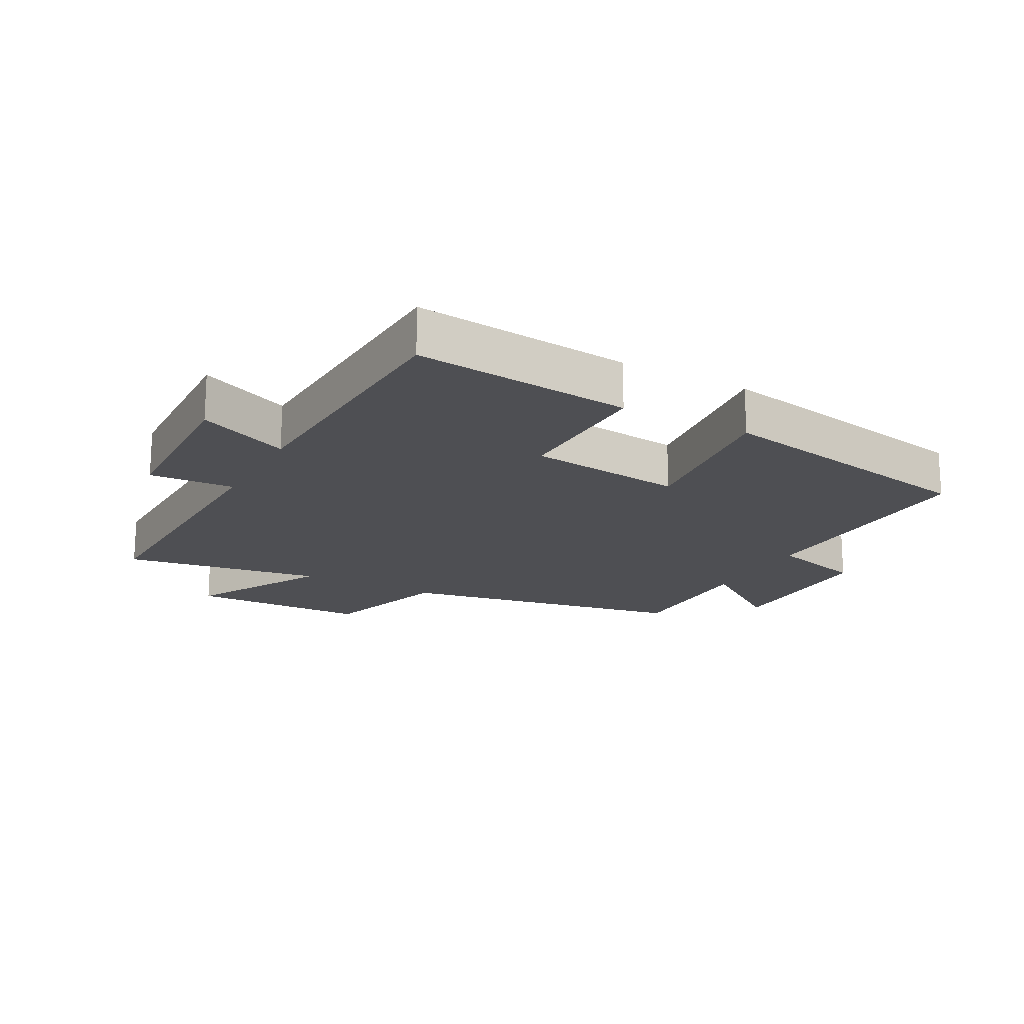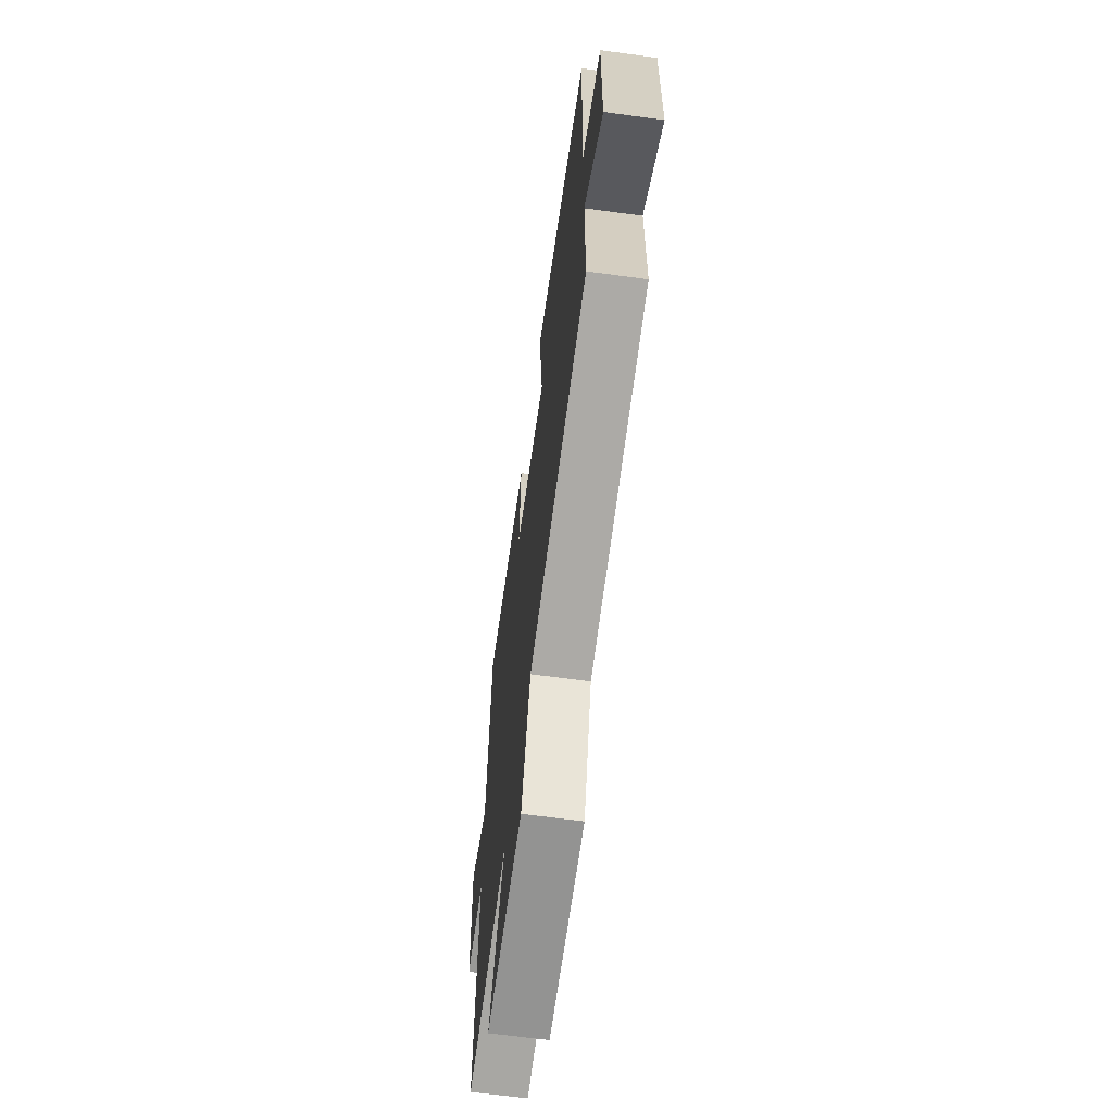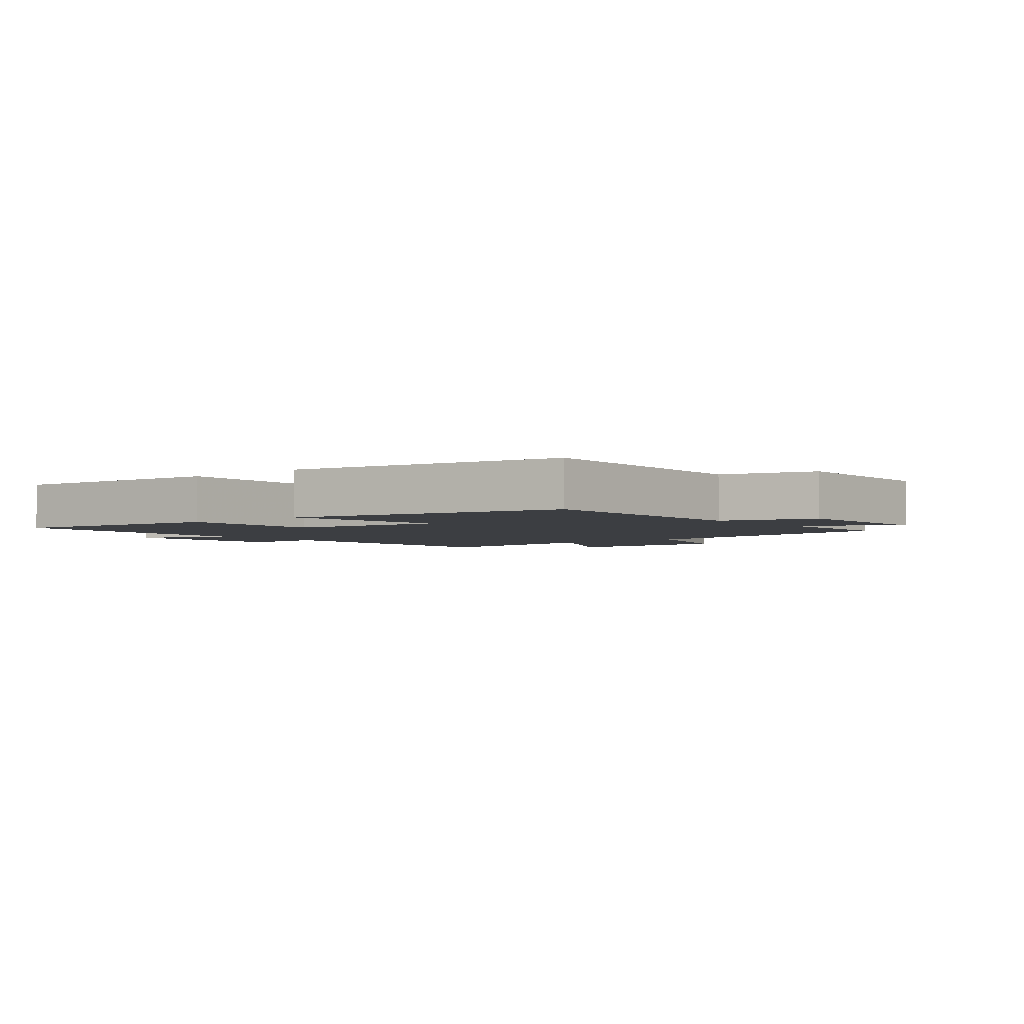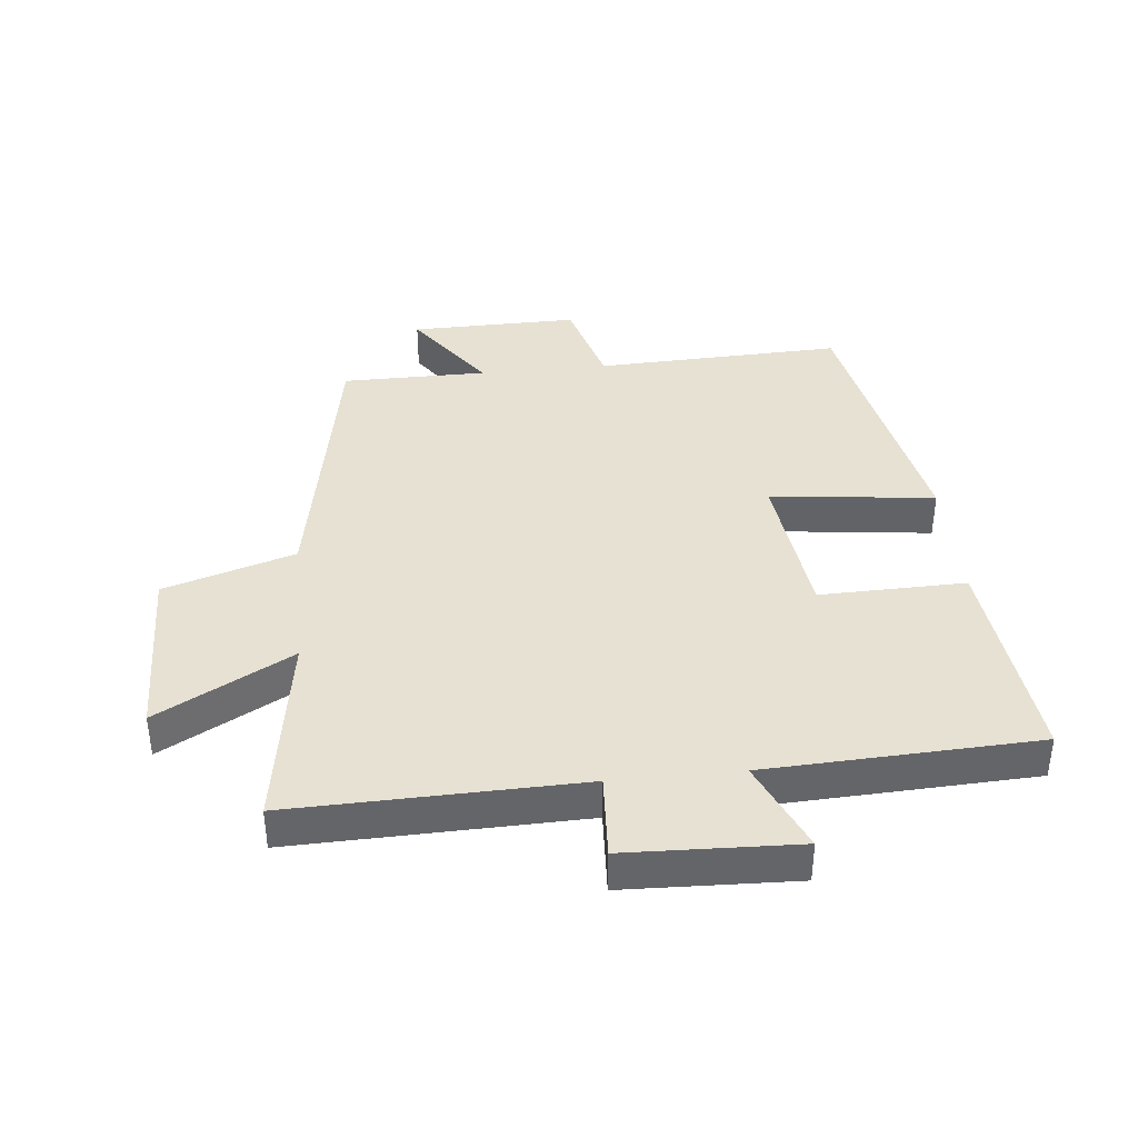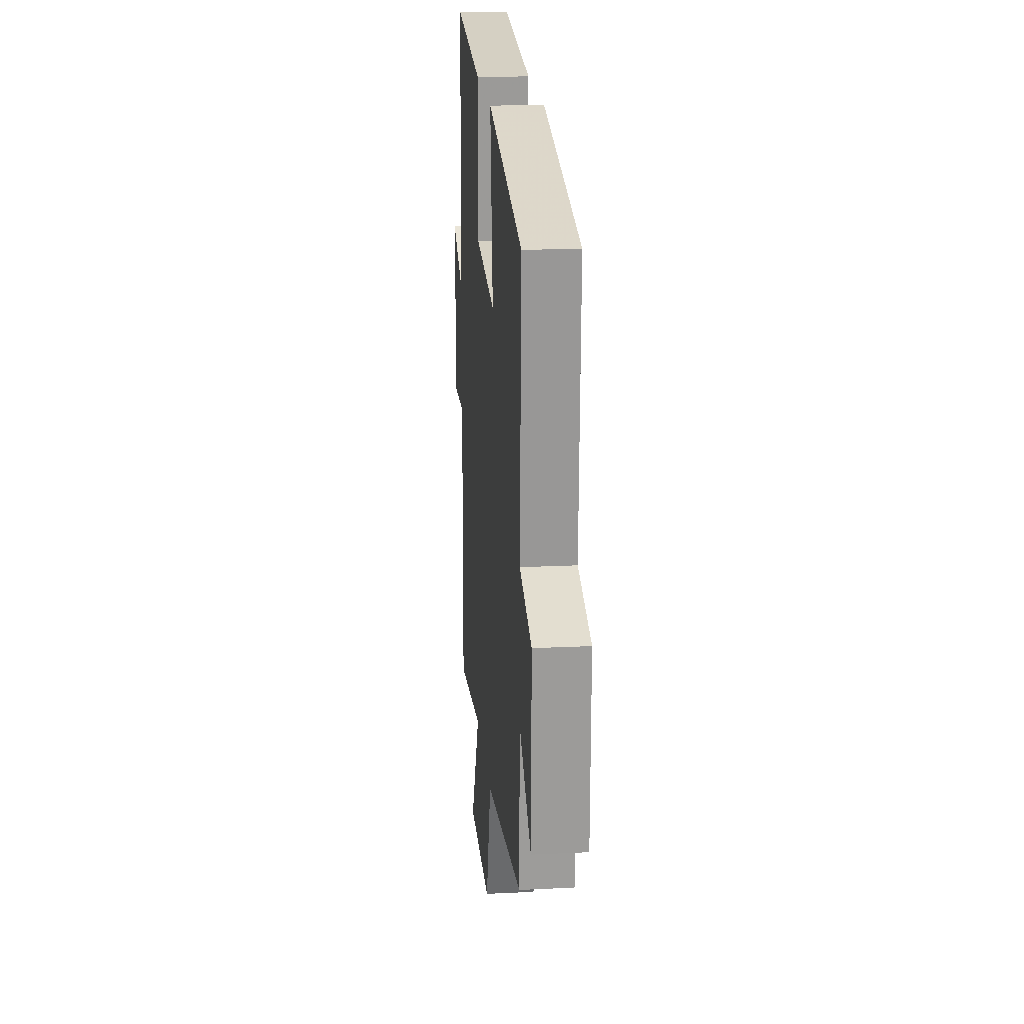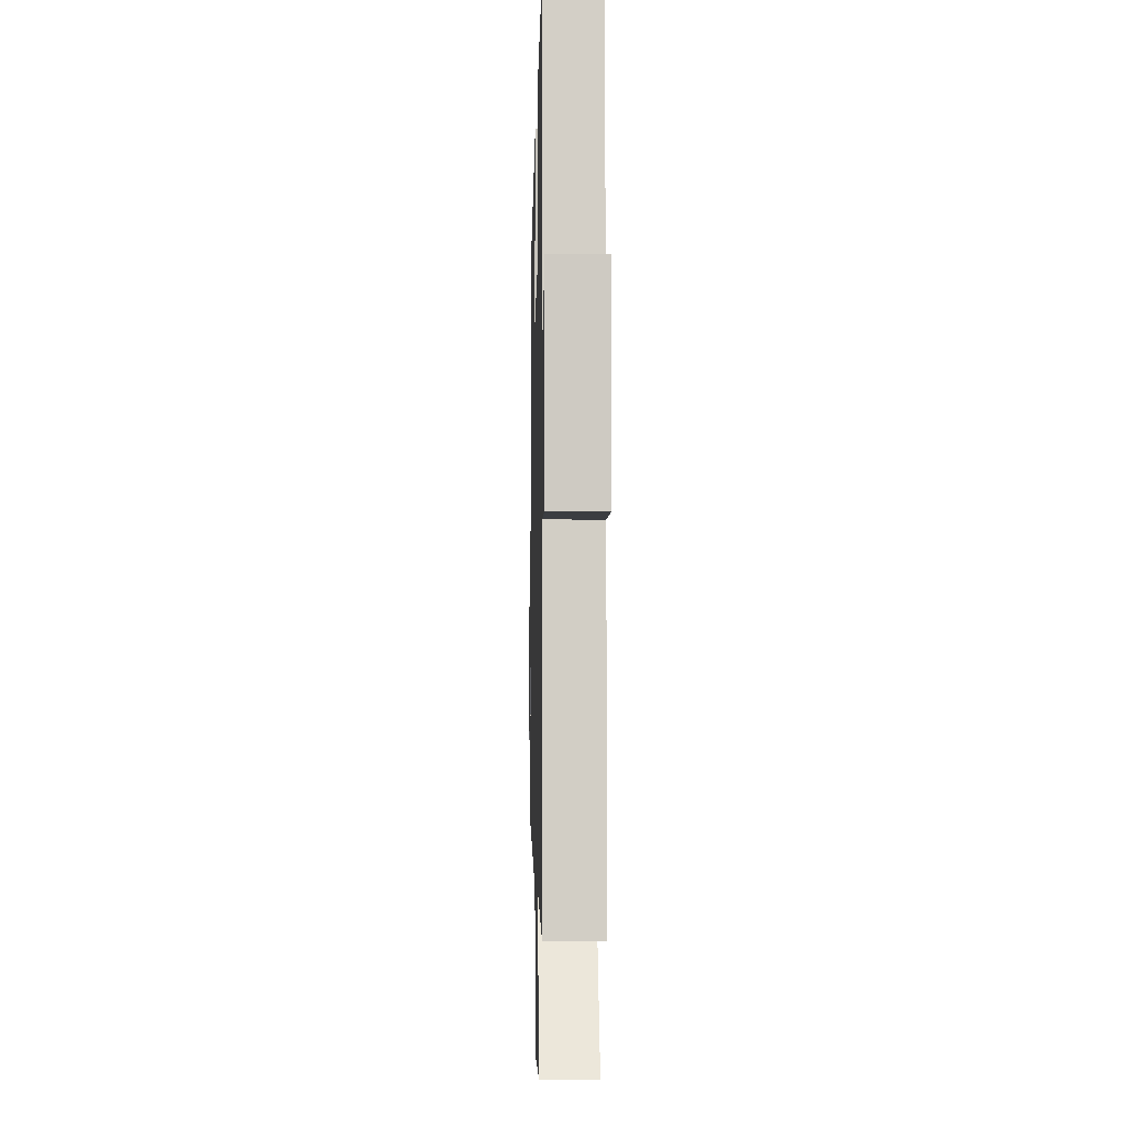
<metadata>
{"format":"obj","ext":"obj","renderer":"f3d","projection":"perspective","resolution":1024,"background":"white","views":[{"elev":-18.2,"azim":-28.4,"up":"+Y"},{"elev":-65.4,"azim":82.2,"up":"+Z"},{"elev":-3.1,"azim":39.8,"up":"+Y"},{"elev":38.9,"azim":-95.8,"up":"+Y"},{"elev":19.9,"azim":84.9,"up":"+Z"},{"elev":-6.0,"azim":-91.4,"up":"+Z"}]}
</metadata>
<code>
v -0.511 0.07 -0.55
v -0.5 0.07 -0.093
v -0.635 0.07 -0.101
v -0.645 0.07 0.171
v -0.5 0.07 0.107
v -0.481 0.07 0.537
v -0.134 0.07 0.5
v -0.139 0.07 0.268
v 0.109 0.07 0.238
v 0.078 0.07 0.5
v 0.515 0.07 0.416
v 0.5 0.07 0.022
v 0.65 0.07 -0.02
v 0.646 0.07 -0.288
v 0.5 0.07 -0.184
v 0.499 0.07 -0.415
v 0.038 0.07 -0.5
v -0.027 0.07 -0.707
v -0.311 0.07 -0.713
v -0.194 0.07 -0.5
v -0.511 0 -0.55
v -0.5 0 -0.093
v -0.635 0 -0.101
v -0.645 0 0.171
v -0.5 0 0.107
v -0.481 0 0.537
v -0.134 0 0.5
v -0.139 0 0.268
v 0.109 0 0.238
v 0.078 0 0.5
v 0.515 0 0.416
v 0.5 0 0.022
v 0.65 0 -0.02
v 0.646 0 -0.288
v 0.5 0 -0.184
v 0.499 0 -0.415
v 0.038 0 -0.5
v -0.027 0 -0.707
v -0.311 0 -0.713
v -0.194 0 -0.5
f 17 18 19 20
f 15 16 17 20
f 15 20 1 2
f 12 13 14 15
f 12 15 2
f 9 10 11 12
f 8 9 12 2
f 5 6 7 8
f 5 8 2 3
f 3 4 5
f 40 39 38 37
f 40 37 36 35
f 22 21 40 35
f 35 34 33 32
f 22 35 32
f 32 31 30 29
f 22 32 29 28
f 28 27 26 25
f 23 22 28 25
f 25 24 23
f 1 21 22 2
f 2 22 23 3
f 3 23 24 4
f 4 24 25 5
f 5 25 26 6
f 6 26 27 7
f 7 27 28 8
f 8 28 29 9
f 9 29 30 10
f 10 30 31 11
f 11 31 32 12
f 12 32 33 13
f 13 33 34 14
f 14 34 35 15
f 15 35 36 16
f 16 36 37 17
f 17 37 38 18
f 18 38 39 19
f 19 39 40 20
f 20 40 21 1

</code>
